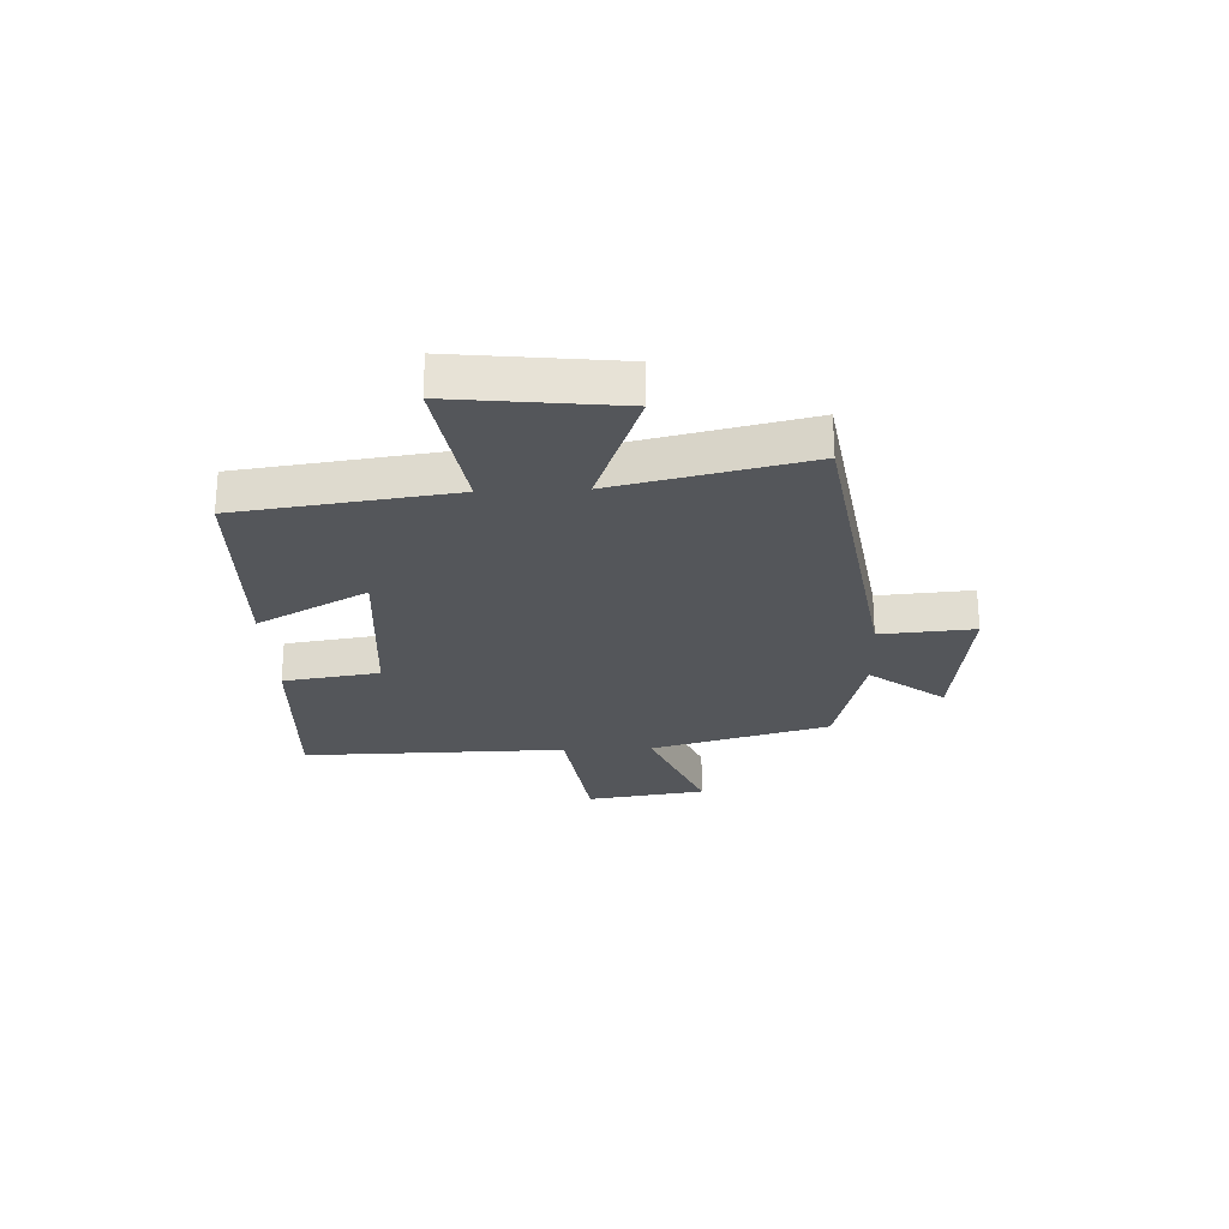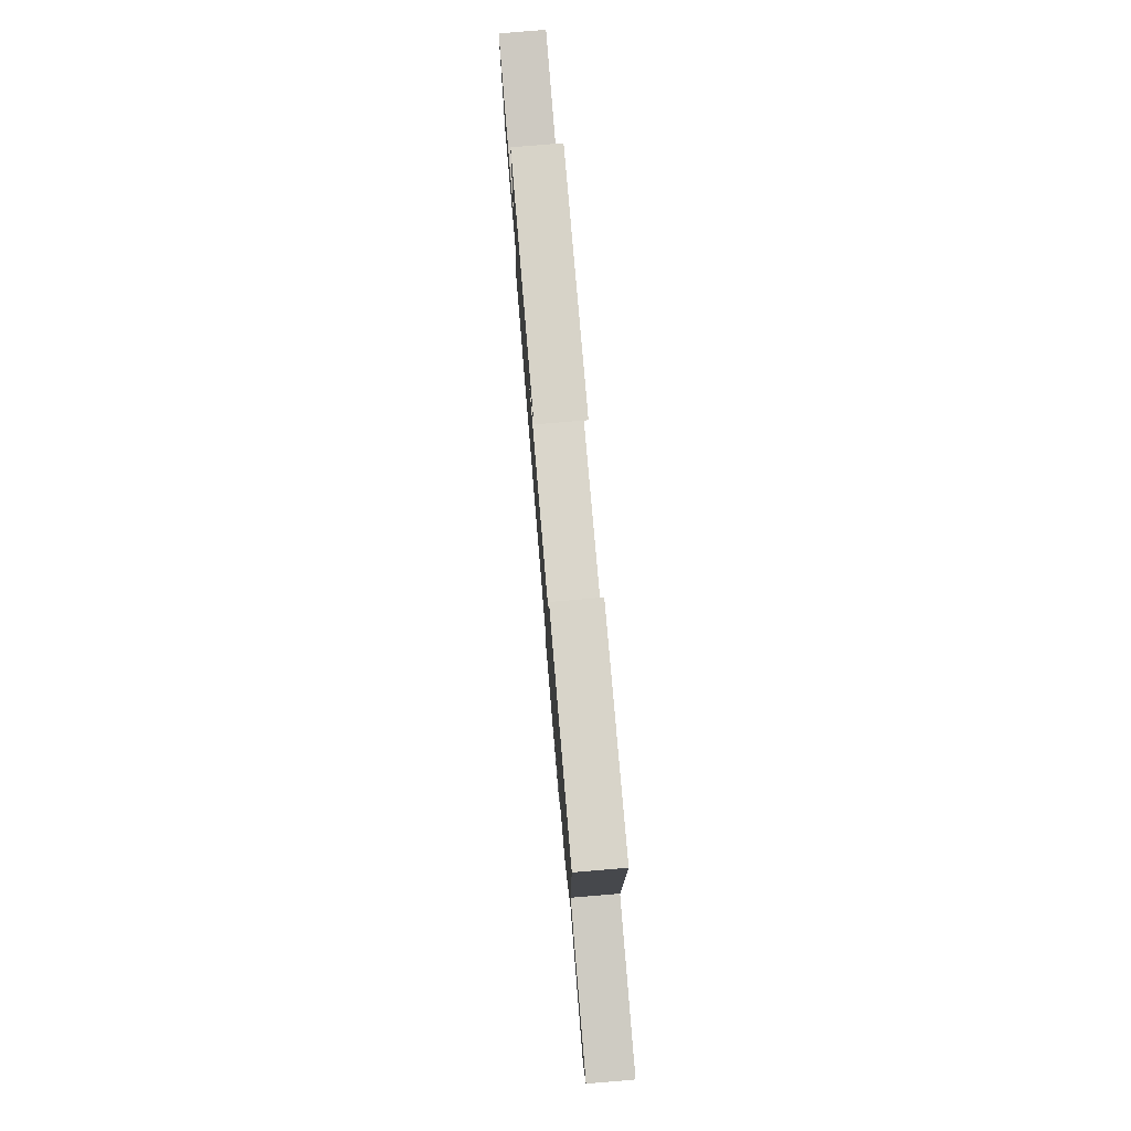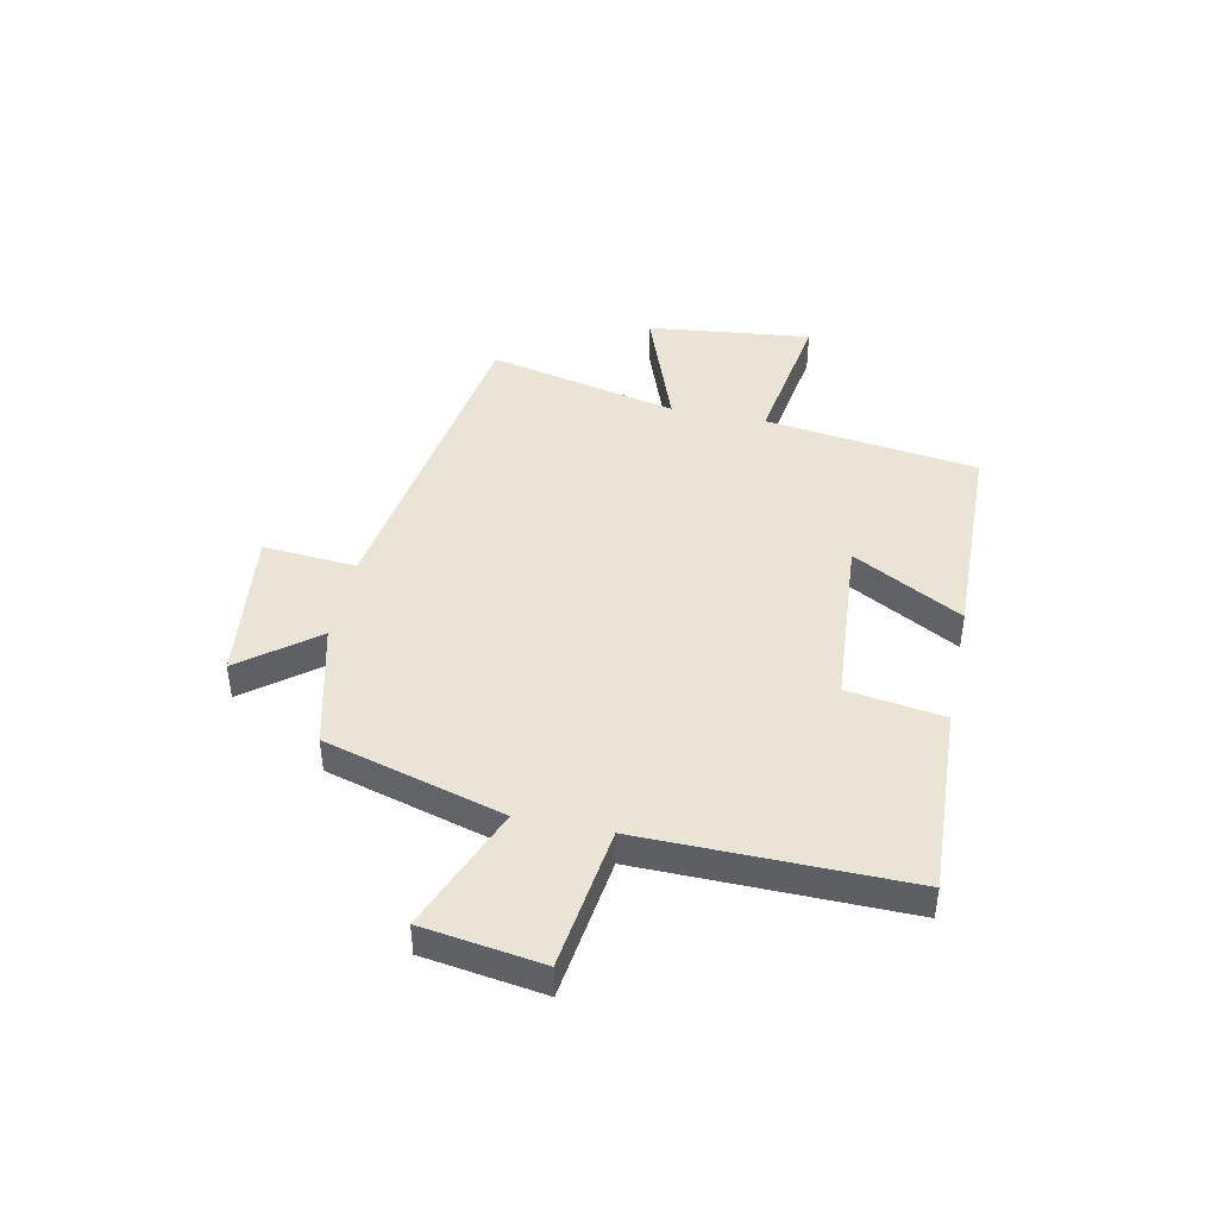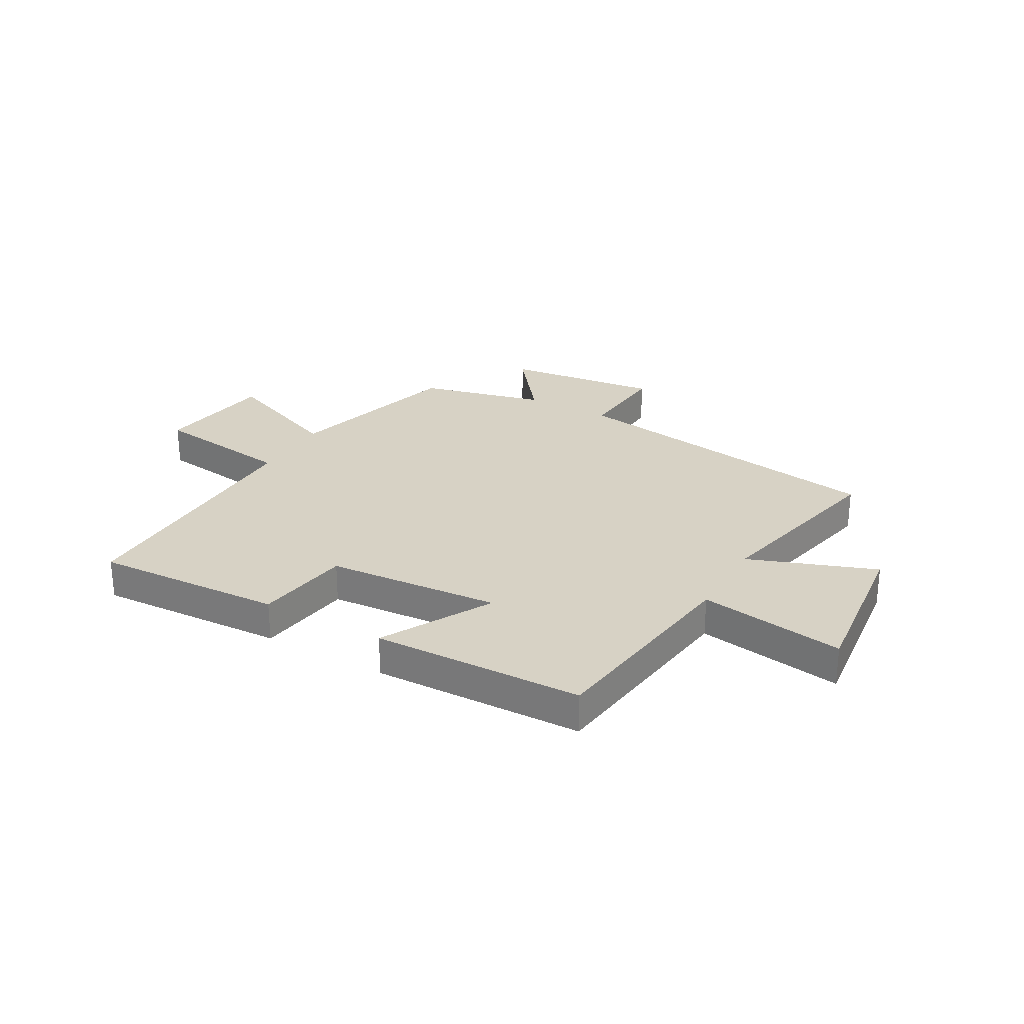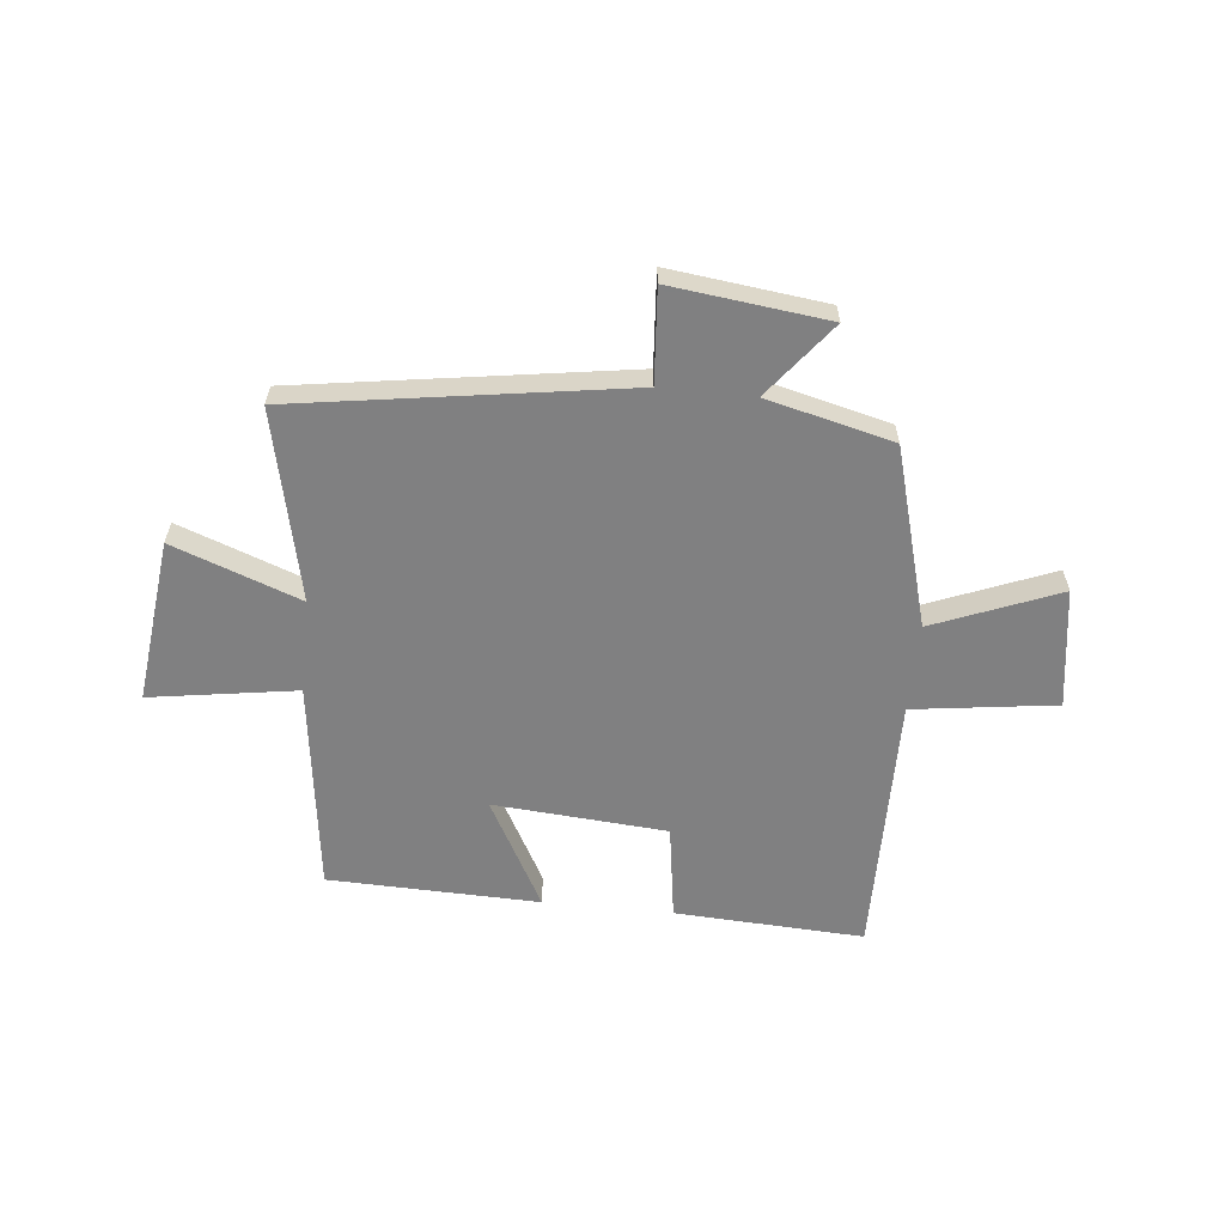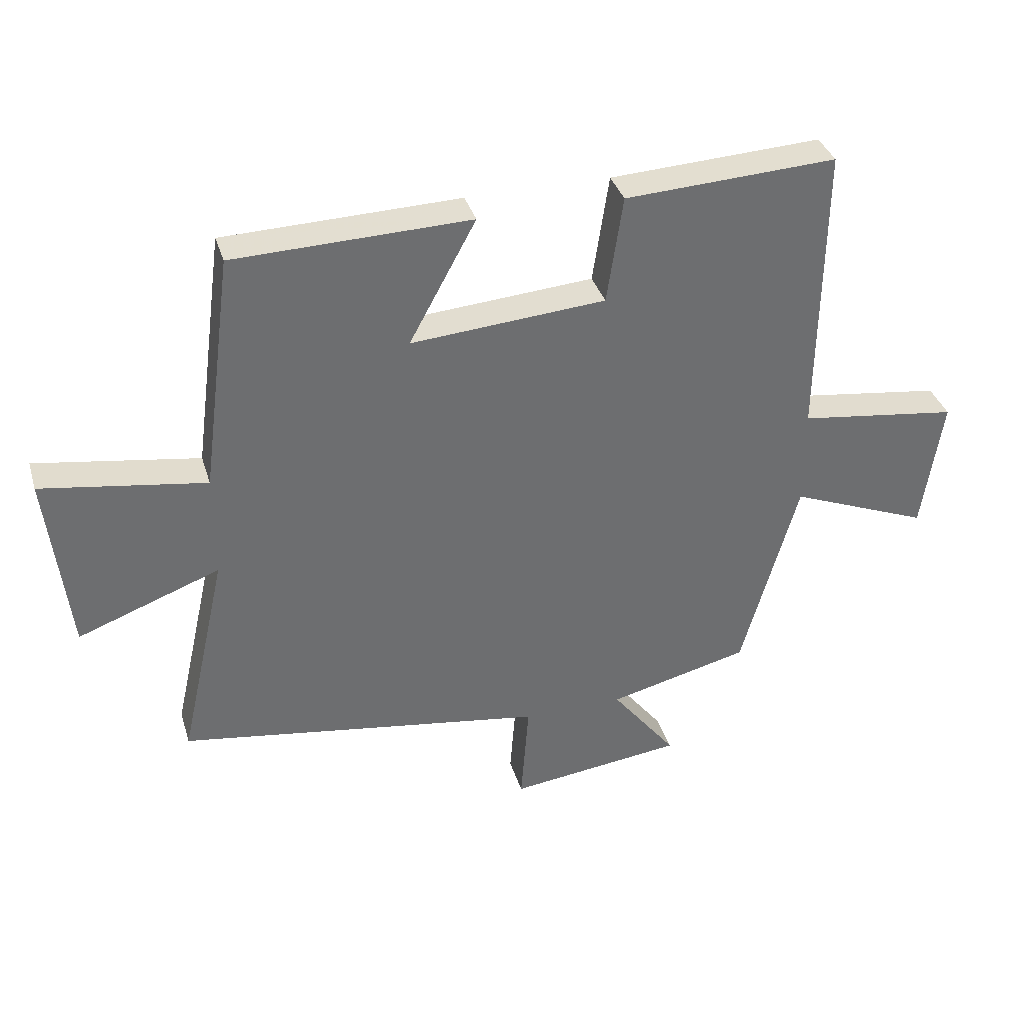
<metadata>
{"format":"obj","ext":"obj","renderer":"f3d","projection":"perspective","resolution":1024,"background":"white","views":[{"elev":-25.2,"azim":92.5,"up":"+Y"},{"elev":78.0,"azim":-94.8,"up":"+Z"},{"elev":43.6,"azim":-78.2,"up":"+Y"},{"elev":27.5,"azim":29.5,"up":"+Y"},{"elev":-60.0,"azim":174.1,"up":"+Y"},{"elev":36.0,"azim":163.8,"up":"+Z"}]}
</metadata>
<code>
v -0.506 0.07 0.517
v -0.164 0.07 0.5
v -0.138 0.07 0.326
v 0.176 0.07 0.302
v 0.068 0.07 0.5
v 0.449 0.07 0.49
v 0.5 0.07 0.105
v 0.764 0.07 0.146
v 0.73 0.07 -0.15
v 0.5 0.07 -0.065
v 0.577 0.07 -0.409
v -0.017 0.07 -0.5
v -0.004 0.07 -0.669
v -0.286 0.07 -0.635
v -0.181 0.07 -0.5
v -0.409 0.07 -0.444
v -0.5 0.07 -0.121
v -0.726 0.07 -0.212
v -0.758 0.07 0.004
v -0.5 0.07 0.039
v -0.506 0 0.517
v -0.164 0 0.5
v -0.138 0 0.326
v 0.176 0 0.302
v 0.068 0 0.5
v 0.449 0 0.49
v 0.5 0 0.105
v 0.764 0 0.146
v 0.73 0 -0.15
v 0.5 0 -0.065
v 0.577 0 -0.409
v -0.017 0 -0.5
v -0.004 0 -0.669
v -0.286 0 -0.635
v -0.181 0 -0.5
v -0.409 0 -0.444
v -0.5 0 -0.121
v -0.726 0 -0.212
v -0.758 0 0.004
v -0.5 0 0.039
f 17 18 19 20
f 15 16 17 20
f 1 2 3
f 20 1 3
f 15 20 3
f 12 13 14 15
f 15 3 4
f 12 15 4
f 11 12 4
f 10 11 4
f 7 8 9 10
f 6 7 10
f 5 6 10
f 4 5 10
f 40 39 38 37
f 40 37 36 35
f 23 22 21
f 23 21 40
f 23 40 35
f 35 34 33 32
f 24 23 35
f 24 35 32
f 24 32 31
f 24 31 30
f 30 29 28 27
f 30 27 26
f 30 26 25
f 30 25 24
f 1 21 22 2
f 2 22 23 3
f 3 23 24 4
f 4 24 25 5
f 5 25 26 6
f 6 26 27 7
f 7 27 28 8
f 8 28 29 9
f 9 29 30 10
f 10 30 31 11
f 11 31 32 12
f 12 32 33 13
f 13 33 34 14
f 14 34 35 15
f 15 35 36 16
f 16 36 37 17
f 17 37 38 18
f 18 38 39 19
f 19 39 40 20
f 20 40 21 1

</code>
